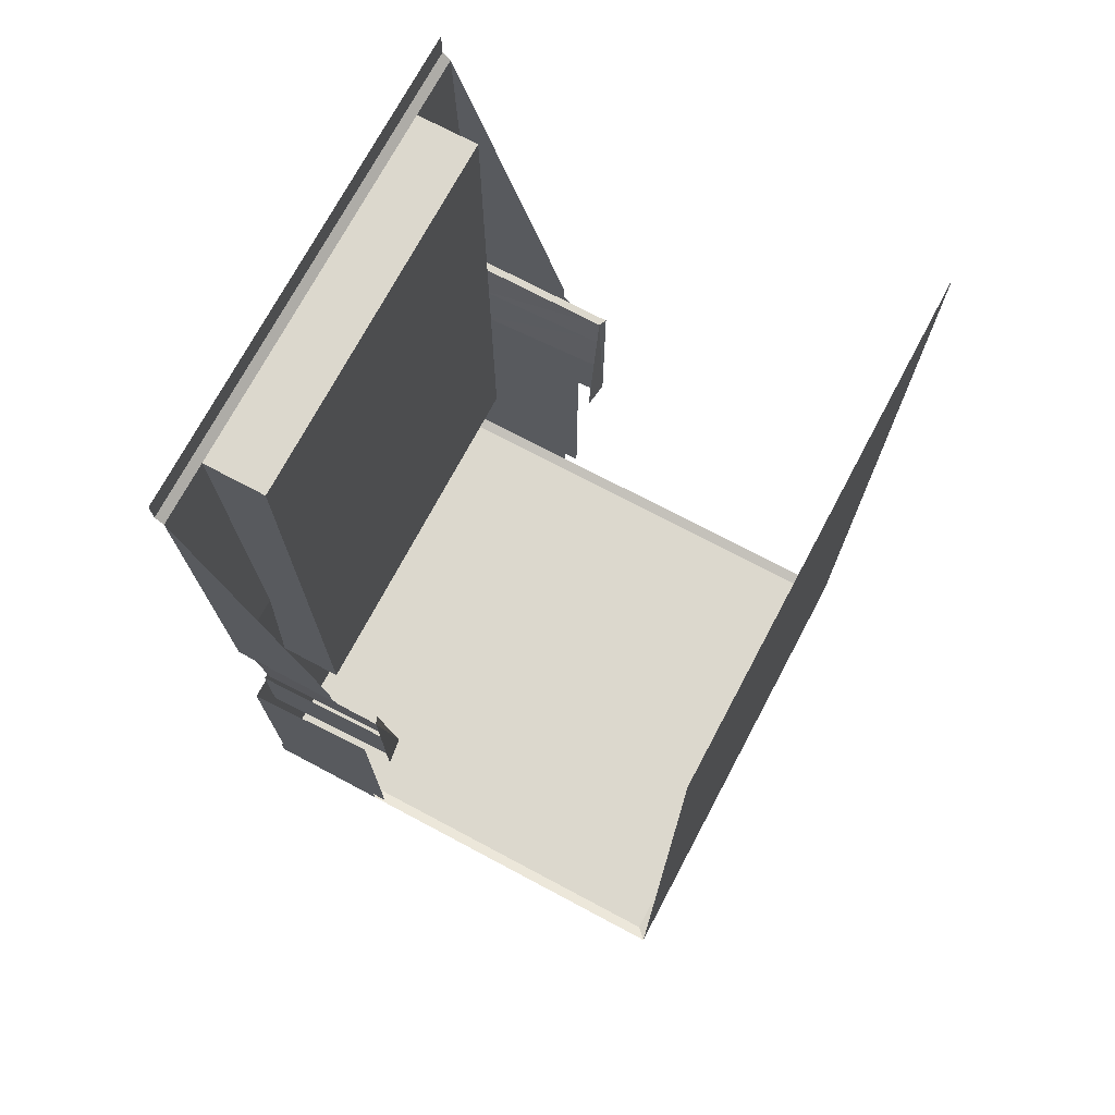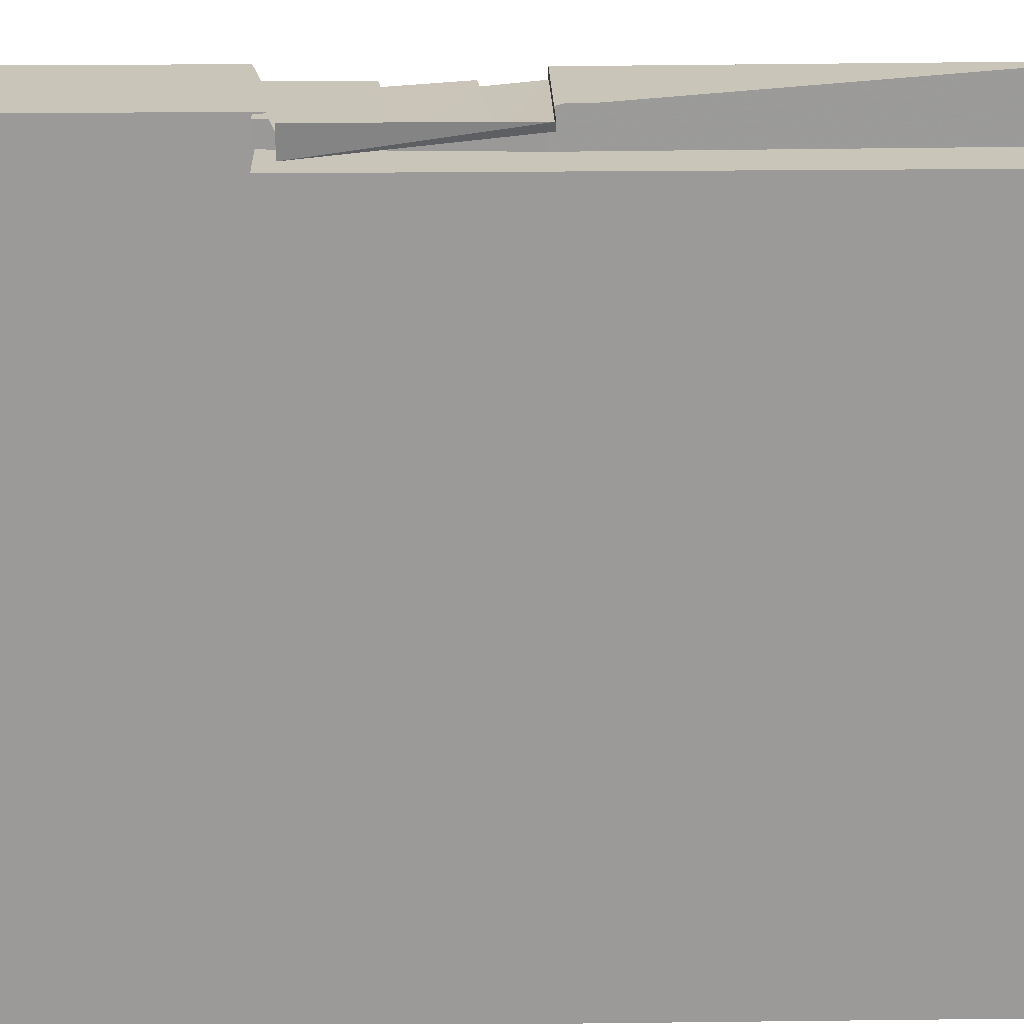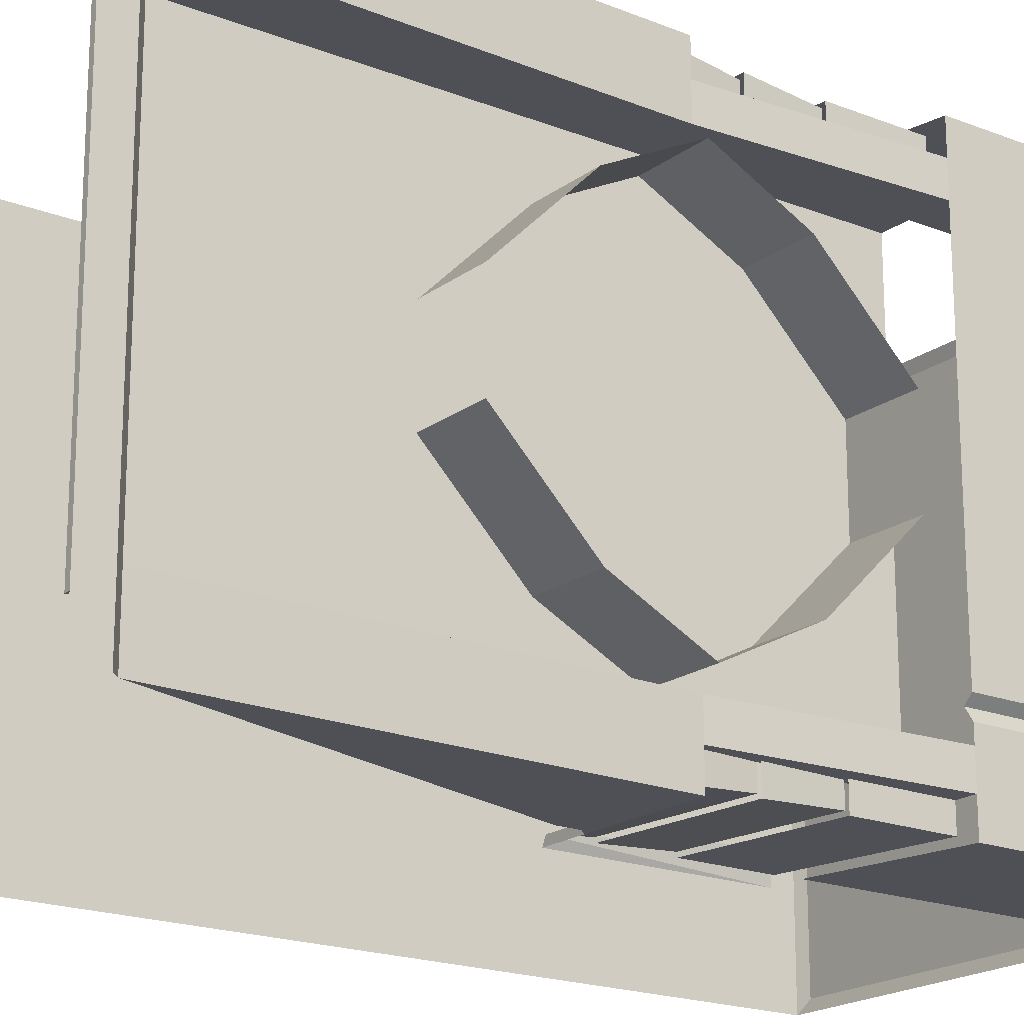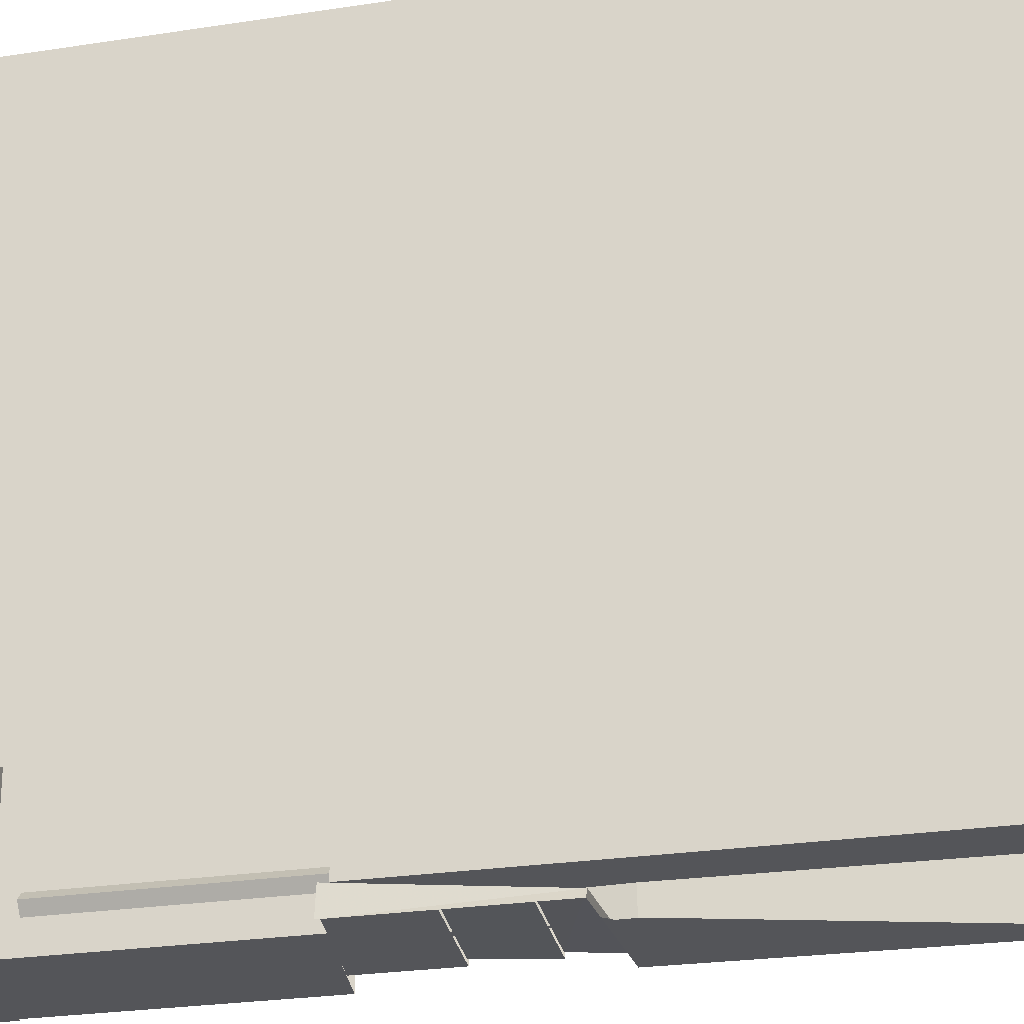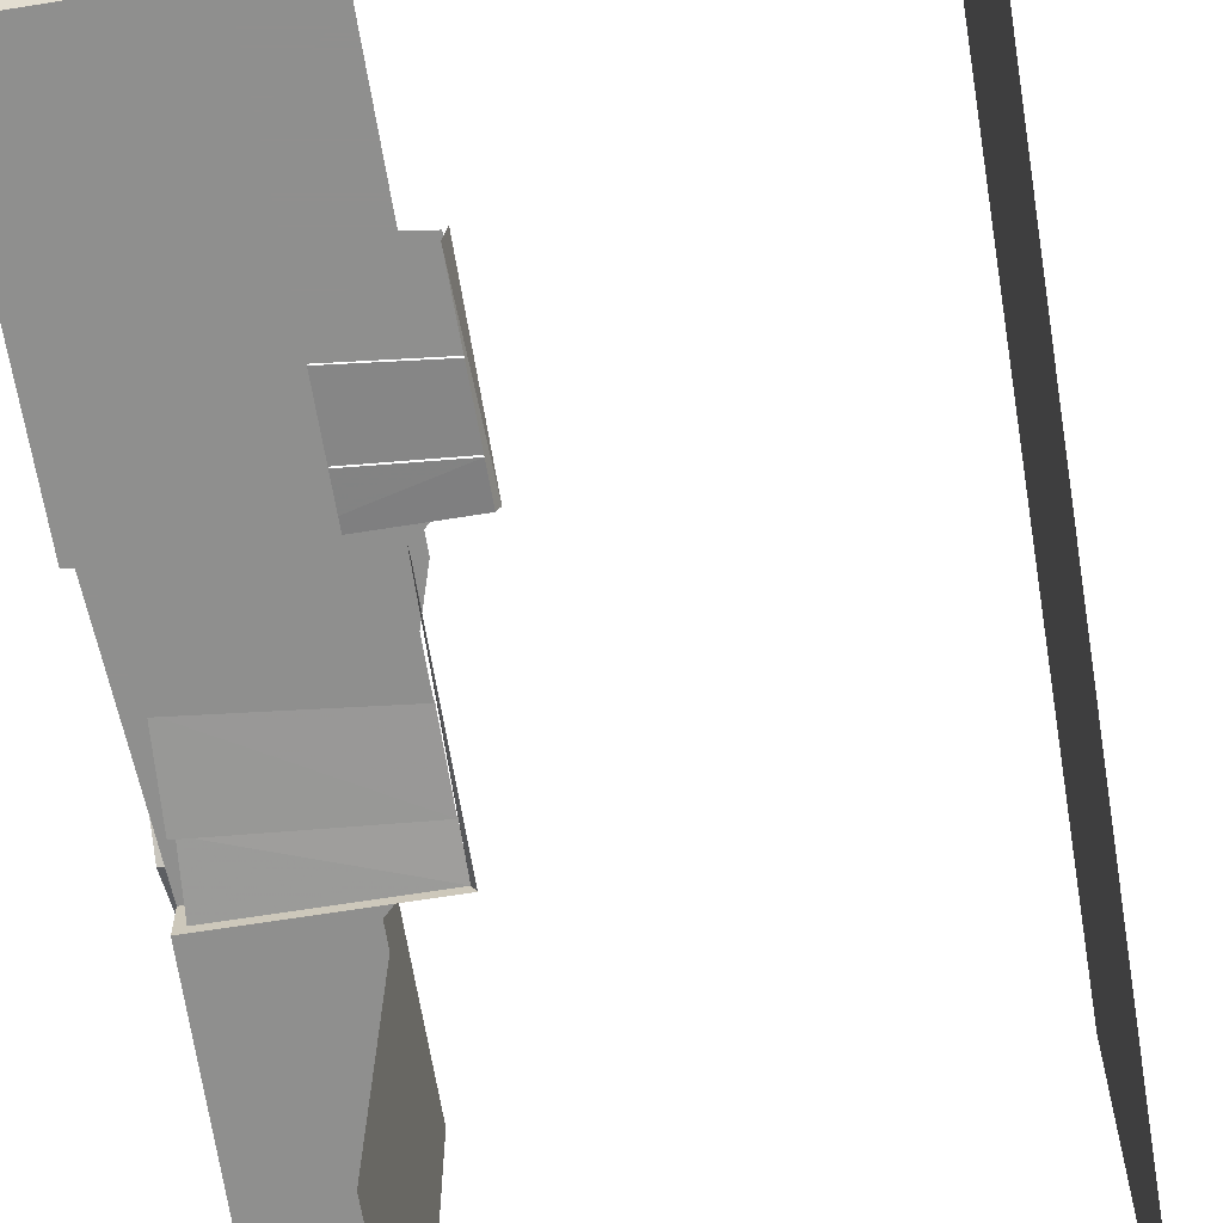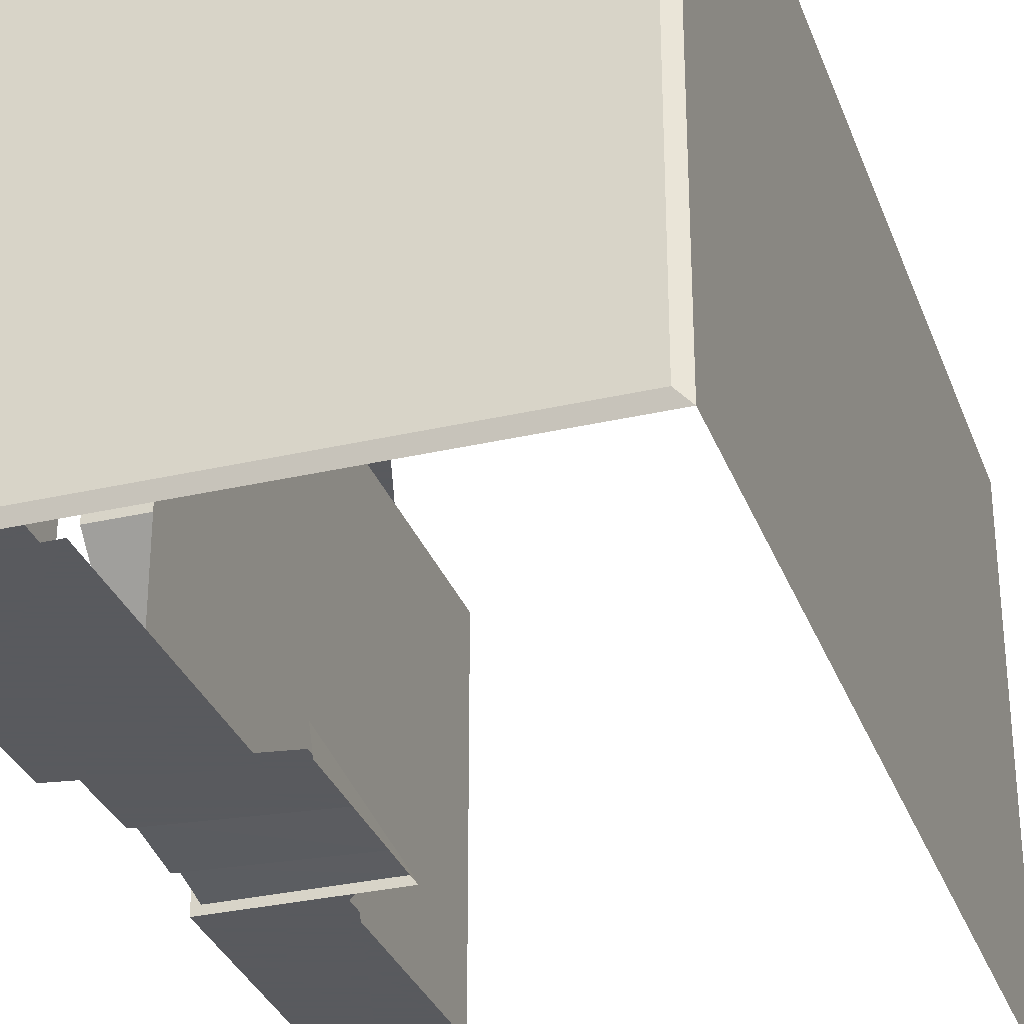
<metadata>
{"format":"obj","ext":"obj","renderer":"f3d","projection":"perspective","resolution":1024,"background":"white","views":[{"elev":72.6,"azim":28.0,"up":"+Y"},{"elev":20.7,"azim":88.7,"up":"+Z"},{"elev":-19.3,"azim":-126.4,"up":"+Z"},{"elev":-24.8,"azim":104.4,"up":"+Z"},{"elev":-65.3,"azim":9.2,"up":"+Z"},{"elev":-31.2,"azim":18.3,"up":"+Z"}]}
</metadata>
<code>
v -0.1562 -0.875 -0.4844
v -0.1484 -0.875 -0.5
v -0.1484 -1.25 -0.5
v -0.1562 -1.25 -0.4453
v -0.4688 -0.875 -0.4375
v -0.4531 -0.875 -0.4375
v -0.4219 -1.297 -0.4375
v -0.4922 -1.297 -0.4375
v -0.4688 -0.875 -0.375
v -0.4844 -0.07031 -0.375
v -0.4688 -0.875 -0.5
v -0.4531 -0.875 -0.4844
v -0.4453 -0.9766 -0.4766
v -0.4453 -0.9766 -0.4375
v -0.4453 -1.117 -0.4766
v -0.4453 -1.117 -0.4375
v -0.4531 -0.9766 -0.4375
v -0.4531 -0.9766 -0.4844
v -0.1562 -0.9531 -0.4844
v -0.1562 -1.086 -0.4766
v -0.4531 -1.297 -0.4844
v -0.4531 -1.117 -0.4844
v -0.1562 -1.086 -0.4844
v -0.1562 -1.25 -0.4844
v -0.4531 -1.297 -0.4375
v -0.4531 -1.117 -0.4375
v -0.1562 -0.9531 -0.4766
v -0.2344 -0.875 -0.5
v -0.4922 -1.297 0.5
v -0.4922 -1.297 -0.3047
v -0.4922 -1.82 -0.3047
v -0.4922 -1.82 0.5
v -0.2109 -1.82 0.5
v -0.2109 -1.25 0.5
v -0.4766 -1.82 -0.3203
v -0.4766 -1.297 -0.3203
v -0.4922 -1.82 -0.3438
v -0.4922 -1.297 -0.3438
v -0.4922 -1.82 -0.5
v -0.4922 -1.297 -0.5
v -0.2109 -1.25 -0.5
v -0.2109 -1.82 -0.5
v 0.4766 -1.867 -0.4766
v 0.4766 -1.867 0.4766
v -0.5 -1.867 0.4766
v -0.5 -1.867 -0.4766
v 0.5 -1.859 -0.5
v 0.5 -1.859 0.5
v -0.5 -1.859 0.5
v -0.5 -1.812 0.5
v -0.5 -1.812 -0.5
v -0.5 -1.859 -0.5
v -0.2422 -1.859 -0.5
v -0.5 0 -0.5
v -0.5 -0.05469 -0.5
v -0.5 -0.05469 0.5
v -0.5 0 0.5
v -0.4844 -0.07031 0.375
v -0.4844 -0.07031 -0.5
v -0.25 -0.8203 -0.5
v -0.25 -0.8594 -0.5
v -0.3594 -0.07031 0.375
v -0.4688 -0.875 0.375
v -0.4688 -0.875 0.4375
v -0.4688 -0.875 0.5
v -0.4844 -0.07031 0.5
v -0.3594 -0.07031 -0.375
v -0.3594 -0.375 -0.375
v -0.3594 -0.375 0.375
v -0.3594 -0.6797 0.375
v -0.3594 -0.9844 0.375
v -0.3594 -1.297 0.375
v -0.4922 -1.297 0.375
v -0.4922 -1.297 0.4375
v -0.4531 -0.875 0.4375
v -0.4531 -0.875 0.4844
v -0.1562 -0.875 0.4844
v -0.2344 -0.875 0.5
v -0.25 -0.8594 0.5
v -0.25 -0.8203 0.5
v -0.3594 -0.6797 -0.375
v -0.3594 -0.9844 -0.375
v -0.3594 -1.297 -0.375
v -0.4062 -1.875 0.3984
v -0.4375 -1.875 0.3672
v -0.4062 -1.875 0.3438
v -0.3828 -1.875 0.3672
v 0.1172 -1.875 0.4219
v 0.08594 -1.875 0.3828
v 0.1172 -1.875 0.3516
v 0.1562 -1.875 0.3828
v 0.4062 -1.875 0.4062
v 0.3828 -1.875 0.375
v 0.4062 -1.875 0.3516
v 0.4375 -1.875 0.375
v -0.4062 -1.875 -0.375
v -0.4453 -1.875 -0.4062
v -0.4062 -1.875 -0.4453
v -0.375 -1.875 -0.4062
v 0.125 -1.875 -0.375
v 0.1016 -1.875 -0.3984
v 0.125 -1.875 -0.4297
v 0.1562 -1.875 -0.3984
v 0.3906 -1.875 -0.375
v 0.3672 -1.875 -0.3984
v 0.3906 -1.875 -0.4297
v 0.4219 -1.875 -0.3984
v -0.5 -1.68 -0.4062
v -0.5 -1.703 -0.4375
v -0.5 -1.734 -0.4062
v -0.5 -1.703 -0.3828
v -0.5 -1.492 -0.4141
v -0.5 -1.516 -0.4375
v -0.5 -1.539 -0.4141
v -0.5 -1.516 -0.3906
v -0.5 -1.297 -0.4141
v -0.5 -1.32 -0.4453
v -0.5 -1.352 -0.4141
v -0.5 -1.32 -0.3906
v -0.5 -1.68 -0.2188
v -0.5 -1.703 -0.25
v -0.5 -1.734 -0.2188
v -0.5 -1.703 -0.1953
v -0.5 -1.492 -0.2266
v -0.5 -1.516 -0.2578
v -0.5 -1.547 -0.2266
v -0.5 -1.516 -0.2031
v -0.5 -1.305 -0.2266
v -0.5 -1.32 -0.25
v -0.5 -1.344 -0.2266
v -0.5 -1.32 -0.2109
v -0.4922 -1.297 -0.375
v -0.3594 -0.5312 -0.08594
v -0.3594 -0.7031 -0.2578
v -0.5 -0.7031 -0.2578
v -0.5 -0.5312 -0.08594
v -0.3594 -0.875 -0.3438
v -0.5 -0.875 -0.3438
v -0.3594 -1.047 -0.2578
v -0.5 -1.047 -0.2578
v -0.3594 -1.219 -0.08594
v -0.5 -1.219 -0.08594
v -0.3594 -1.219 0.08594
v -0.5 -1.219 0.08594
v -0.3594 -1.047 0.2578
v -0.5 -1.047 0.2578
v -0.3594 -0.875 0.3438
v -0.5 -0.875 0.3438
v -0.3594 -0.7031 0.2578
v -0.5 -0.7031 0.2578
v -0.3594 -0.5312 0.08594
v -0.5 -0.5312 0.08594
v -0.2422 -1.812 -0.5
v -0.4922 -1.359 0.3516
v -0.4922 -1.359 -0.1641
v -0.4922 -1.773 -0.1641
v -0.4922 -1.773 0.3516
v -0.4922 -1.68 0.3203
v -0.4922 -1.68 -0.1328
v -0.4922 -1.742 -0.1328
v -0.4922 -1.742 0.3203
v -0.4922 -1.586 0.3203
v -0.4922 -1.586 -0.1328
v -0.4922 -1.648 -0.1328
v -0.4922 -1.648 0.3203
v -0.4922 -1.492 0.3203
v -0.4922 -1.492 -0.1328
v -0.4922 -1.555 -0.1328
v -0.4922 -1.555 0.3203
v -0.4922 -1.398 0.3203
v -0.4922 -1.398 -0.1328
v -0.4922 -1.461 -0.1328
v -0.4922 -1.461 0.3203
v -0.4922 -1.664 0.3203
v -0.4922 -1.664 -0.1328
v -0.4922 -1.57 0.3203
v -0.4922 -1.57 -0.1328
v -0.4922 -1.477 0.3203
v -0.4922 -1.477 -0.1328
v -0.4922 -1.383 0.3203
v -0.4922 -1.383 -0.1328
v -0.2422 -1.859 0.5
v -0.2422 -1.812 0.5
v -0.1484 -0.875 0.5
v -0.1562 -1.25 0.4453
v -0.1484 -1.25 0.5
v -0.4219 -1.297 0.4375
v -0.4453 -1.117 0.4375
v -0.4453 -1.117 0.4766
v -0.4531 -0.9766 0.4844
v -0.4531 -0.9766 0.4375
v -0.4531 -1.117 0.4844
v -0.4531 -1.297 0.4844
v -0.1562 -1.25 0.4844
v -0.1562 -1.086 0.4844
v -0.4531 -1.297 0.4375
v -0.4531 -1.117 0.4375
v -0.4453 -0.9766 0.4375
v -0.4453 -0.9766 0.4766
v -0.1562 -0.9531 0.4766
v -0.1562 -1.086 0.4766
v -0.1562 -0.9531 0.4844
v 0.5 0 -0.5
v 0.5 0 0.5
f 1 2 3
f 1 3 4
f 21 22 23
f 21 23 24
f 21 25 26
f 21 26 22
f 71 82 83
f 71 83 72
f 184 77 185
f 184 185 186
f 192 193 194
f 192 194 195
f 196 193 192
f 196 192 197
f 5 6 7
f 5 7 8
f 5 8 9
f 5 9 10
f 5 10 11
f 5 11 6
f 6 11 12
f 1 12 28
f 1 28 2
f 29 30 31
f 29 31 32
f 29 32 33
f 29 33 34
f 37 38 39
f 39 38 40
f 39 40 41
f 39 41 42
f 43 44 45
f 43 45 46
f 45 49 50
f 45 50 46
f 46 50 51
f 46 51 52
f 54 55 56
f 54 56 57
f 10 58 56
f 10 56 55
f 10 55 59
f 10 59 11
f 11 59 60
f 11 60 61
f 11 61 28
f 11 28 12
f 58 62 63
f 58 63 64
f 58 64 65
f 58 65 66
f 58 66 56
f 62 58 67
f 62 69 63
f 63 69 70
f 63 70 71
f 63 71 72
f 63 72 73
f 63 73 74
f 63 74 64
f 64 74 75
f 64 75 65
f 65 75 76
f 65 76 77
f 65 77 78
f 65 78 79
f 65 79 80
f 65 80 66
f 67 58 10
f 67 10 9
f 67 9 68
f 68 9 81
f 68 81 69
f 69 81 70
f 9 8 132
f 9 132 83
f 9 83 82
f 9 82 81
f 133 134 135
f 133 135 136
f 134 137 138
f 134 138 135
f 137 139 140
f 137 140 138
f 139 141 142
f 139 142 140
f 141 143 144
f 141 144 142
f 143 145 146
f 143 146 144
f 145 147 148
f 145 148 146
f 147 149 150
f 147 150 148
f 149 151 152
f 149 152 150
f 52 51 153
f 52 153 53
f 154 155 156
f 154 156 157
f 50 49 182
f 50 182 183
f 77 184 78
f 75 74 187
f 6 12 13
f 6 13 14
f 1 27 13
f 1 13 12
f 198 199 76
f 198 76 75
f 200 77 76
f 200 76 199
f 15 16 17
f 15 17 18
f 15 18 19
f 15 19 20
f 188 189 190
f 188 190 191
f 201 202 190
f 201 190 189
f 35 31 30
f 35 30 36
f 43 47 44
f 44 47 48
f 44 48 49
f 44 49 45
f 62 67 68
f 62 68 69
f 35 36 37
f 37 36 38
f 43 46 47
f 46 52 53
f 46 53 47
f 70 81 82
f 70 82 71
f 159 158 174
f 159 174 175
f 163 162 176
f 163 176 177
f 167 166 178
f 167 178 179
f 171 170 180
f 171 180 181
f 84 85 86
f 84 86 87
f 88 89 90
f 88 90 91
f 92 93 94
f 92 94 95
f 96 97 98
f 96 98 99
f 100 101 102
f 100 102 103
f 104 105 106
f 104 106 107
f 108 109 110
f 108 110 111
f 112 113 114
f 112 114 115
f 116 117 118
f 116 118 119
f 120 121 122
f 120 122 123
f 124 125 126
f 124 126 127
f 128 129 130
f 128 130 131
f 158 159 160
f 158 160 161
f 162 163 164
f 162 164 165
f 166 167 168
f 166 168 169
f 170 171 172
f 170 172 173
f 48 47 203
f 48 203 204

</code>
